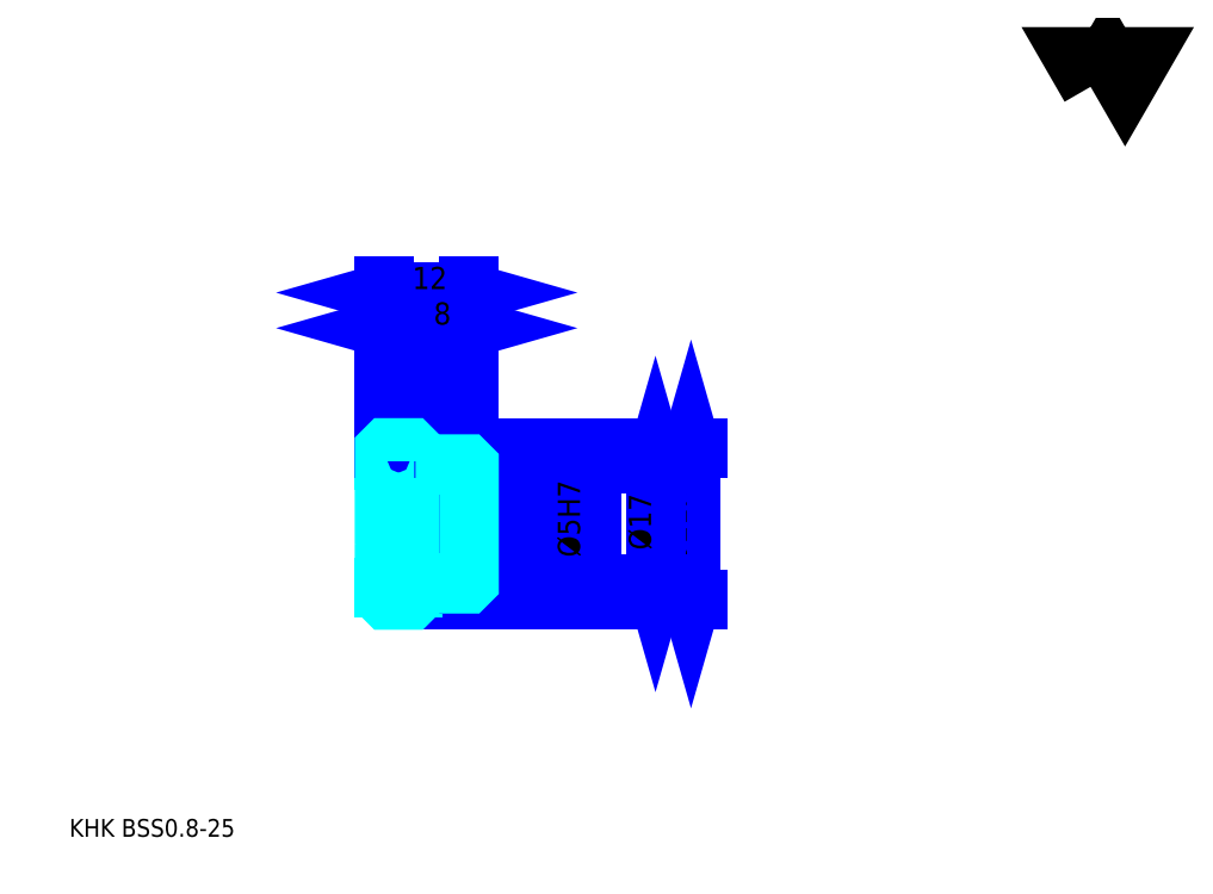
<metadata>
{"format":"dxf","ext":"dxf","renderer":"ezdxf+matplotlib","layout":"modelspace","background":"white","min_lineweight":24,"dpi":150}
</metadata>
<code>
0
SECTION
2
ENTITIES
0
TEXT
8
0
10
6.304
20
6.935
40
2.522
41
1
1
KHK BSS0.8-25
7
KANJI
50
0
51
0
0
TEXT
8
0
10
6.304
20
3.152
40
2.522
41
1
1

7
KANJI
50
0
51
0
0
TEXT
8
0
10
6.304
20
113.5
40
2.837
41
1
1

7
KANJI
50
0
51
0
0
POLYLINE
8
0
66
     1
70
     2
0
VERTEX
8
0
10
151.3
20
113.5
0
VERTEX
8
0
10
148.8
20
117.7
0
VERTEX
8
0
10
158.7
20
117.7
0
VERTEX
8
0
10
156.2
20
113.5
0
VERTEX
8
0
10
153.8
20
117.7
0
VERTEX
8
0
10
151.3
20
113.5
0
SEQEND
0
LINE
8
0
10
94.59
20
62.18
11
94.59
21
40.58
0
POLYLINE
8
0
66
     1
70
     2
0
VERTEX
8
0
10
95.22
20
59.97
0
VERTEX
8
0
10
94.59
20
62.18
0
VERTEX
8
0
10
93.96
20
59.97
0
SEQEND
0
POLYLINE
8
0
66
     1
70
     2
0
VERTEX
8
0
10
93.96
20
42.79
0
VERTEX
8
0
10
94.59
20
40.58
0
VERTEX
8
0
10
95.22
20
42.79
0
SEQEND
0
LINE
8
0
10
63.07
20
62.18
11
95.53
21
62.18
0
LINE
8
0
10
63.07
20
40.58
11
95.53
21
40.58
0
TEXT
8
0
10
93.96
20
45.63
40
3.152
41
1
1
%%c21.6
7
KANJI
50
90
51
0
0
LINE
8
DASHDOT
10
49.17
20
61.38
11
56.96
21
61.38
0
LINE
8
DASHDOT
10
49.17
20
41.38
11
56.96
21
41.38
0
LINE
8
DASHDOT
10
49.17
20
51.38
11
64.96
21
51.38
0
LINE
8
0
10
55.07
20
61.88
11
55.07
21
62.18
0
LINE
8
0
10
51.07
20
61.88
11
51.07
21
62.18
0
LINE
8
0
10
55.47
20
59.88
11
63.07
21
59.88
0
LINE
8
0
10
55.47
20
42.88
11
63.07
21
42.88
0
LINE
8
0
10
54.77
20
62.18
11
63.07
21
62.18
0
LINE
8
0
10
54.77
20
40.58
11
63.07
21
40.58
0
LINE
8
0
10
51.07
20
60.38
11
55.07
21
60.38
0
LINE
8
0
10
51.07
20
42.38
11
55.07
21
42.38
0
LINE
8
0
10
62.77
20
48.88
11
63.07
21
48.58
0
LINE
8
0
10
62.77
20
53.88
11
63.07
21
54.18
0
LINE
8
0
10
51.37
20
53.88
11
51.37
21
48.88
0
POLYLINE
8
0
66
     1
70
     2
0
VERTEX
8
0
10
51.07
20
48.58
0
VERTEX
8
0
10
51.37
20
48.88
0
VERTEX
8
0
10
62.77
20
48.88
0
VERTEX
8
0
10
62.77
20
53.88
0
VERTEX
8
0
10
51.37
20
53.88
0
VERTEX
8
0
10
51.07
20
54.18
0
SEQEND
0
ARC
8
0
10
55.47
20
60.28
40
0.4
50
180
51
270
0
ARC
8
0
10
55.47
20
42.48
40
0.4
50
90
51
180
0
LINE
8
0
10
63.07
20
59.58
11
63.07
21
62.18
0
LINE
8
0
10
51.07
20
79.2
11
55.07
21
79.2
0
POLYLINE
8
0
66
     1
70
     2
0
VERTEX
8
0
10
53.27
20
79.83
0
VERTEX
8
0
10
51.07
20
79.2
0
VERTEX
8
0
10
53.27
20
78.57
0
SEQEND
0
POLYLINE
8
0
66
     1
70
     2
0
VERTEX
8
0
10
52.86
20
78.57
0
VERTEX
8
0
10
55.07
20
79.2
0
VERTEX
8
0
10
52.86
20
79.83
0
SEQEND
0
LINE
8
0
10
55.07
20
62.18
11
55.07
21
80.15
0
TEXT
8
0
10
52.04
20
79.71
40
3.152
41
1
1
4
7
KANJI
50
0
51
0
0
LINE
8
0
10
51.07
20
84.25
11
63.07
21
84.25
0
POLYLINE
8
0
66
     1
70
     2
0
VERTEX
8
0
10
53.27
20
84.88
0
VERTEX
8
0
10
51.07
20
84.25
0
VERTEX
8
0
10
53.27
20
83.62
0
SEQEND
0
POLYLINE
8
0
66
     1
70
     2
0
VERTEX
8
0
10
60.86
20
83.62
0
VERTEX
8
0
10
63.07
20
84.25
0
VERTEX
8
0
10
60.86
20
84.88
0
SEQEND
0
LINE
8
0
10
51.07
20
62.18
11
51.07
21
85.19
0
LINE
8
0
10
63.07
20
62.18
11
63.07
21
85.19
0
TEXT
8
0
10
55.02
20
84.75
40
3.152
41
1
1
12
7
KANJI
50
0
51
0
0
LINE
8
0
10
55.07
20
79.2
11
63.07
21
79.2
0
POLYLINE
8
0
66
     1
70
     2
0
VERTEX
8
0
10
57.27
20
79.83
0
VERTEX
8
0
10
55.07
20
79.2
0
VERTEX
8
0
10
57.27
20
78.57
0
SEQEND
0
POLYLINE
8
0
66
     1
70
     2
0
VERTEX
8
0
10
60.86
20
78.57
0
VERTEX
8
0
10
63.07
20
79.2
0
VERTEX
8
0
10
60.86
20
79.83
0
SEQEND
0
TEXT
8
0
10
58.04
20
79.71
40
3.152
41
1
1
8
7
KANJI
50
0
51
0
0
LINE
8
0
10
89.54
20
59.88
11
89.54
21
42.88
0
POLYLINE
8
0
66
     1
70
     2
0
VERTEX
8
0
10
90.17
20
57.67
0
VERTEX
8
0
10
89.54
20
59.88
0
VERTEX
8
0
10
88.91
20
57.67
0
SEQEND
0
POLYLINE
8
0
66
     1
70
     2
0
VERTEX
8
0
10
88.91
20
45.09
0
VERTEX
8
0
10
89.54
20
42.88
0
VERTEX
8
0
10
90.17
20
45.09
0
SEQEND
0
LINE
8
0
10
63.07
20
59.88
11
90.49
21
59.88
0
LINE
8
0
10
63.07
20
42.88
11
90.49
21
42.88
0
TEXT
8
0
10
88.91
20
47.68
40
3.152
41
1
1
%%c17
7
KANJI
50
90
51
0
0
LINE
8
0
10
79.46
20
45.1
11
79.46
21
57.66
0
POLYLINE
8
0
66
     1
70
     2
0
VERTEX
8
0
10
78.83
20
56.09
0
VERTEX
8
0
10
79.46
20
53.88
0
VERTEX
8
0
10
80.09
20
56.09
0
SEQEND
0
POLYLINE
8
0
66
     1
70
     2
0
VERTEX
8
0
10
80.09
20
46.67
0
VERTEX
8
0
10
79.46
20
48.88
0
VERTEX
8
0
10
78.83
20
46.67
0
SEQEND
0
LINE
8
0
10
63.07
20
53.88
11
80.4
21
53.88
0
LINE
8
0
10
63.07
20
48.88
11
80.4
21
48.88
0
TEXT
8
0
10
78.83
20
46.65
40
3.152
41
1
1
%%c5H7
7
KANJI
50
90
51
0
0
POLYLINE
8
0
66
     1
70
     2
0
VERTEX
8
0
10
51.07
20
48.58
0
VERTEX
8
0
10
51.07
20
40.88
0
VERTEX
8
0
10
51.37
20
40.58
0
VERTEX
8
0
10
54.77
20
40.58
0
VERTEX
8
0
10
55.07
20
40.88
0
VERTEX
8
0
10
55.07
20
42.48
0
SEQEND
0
POLYLINE
8
0
66
     1
70
     2
0
VERTEX
8
0
10
55.47
20
42.88
0
VERTEX
8
0
10
62.77
20
42.88
0
VERTEX
8
0
10
63.07
20
43.18
0
VERTEX
8
0
10
63.07
20
59.58
0
VERTEX
8
0
10
62.77
20
59.88
0
VERTEX
8
0
10
55.47
20
59.88
0
SEQEND
0
POLYLINE
8
0
66
     1
70
     2
0
VERTEX
8
0
10
55.07
20
60.28
0
VERTEX
8
0
10
55.07
20
61.88
0
VERTEX
8
0
10
54.77
20
62.18
0
VERTEX
8
0
10
51.37
20
62.18
0
VERTEX
8
0
10
51.07
20
61.88
0
VERTEX
8
0
10
51.07
20
48.58
0
SEQEND
0
ENDSEC
0
EOF

</code>
